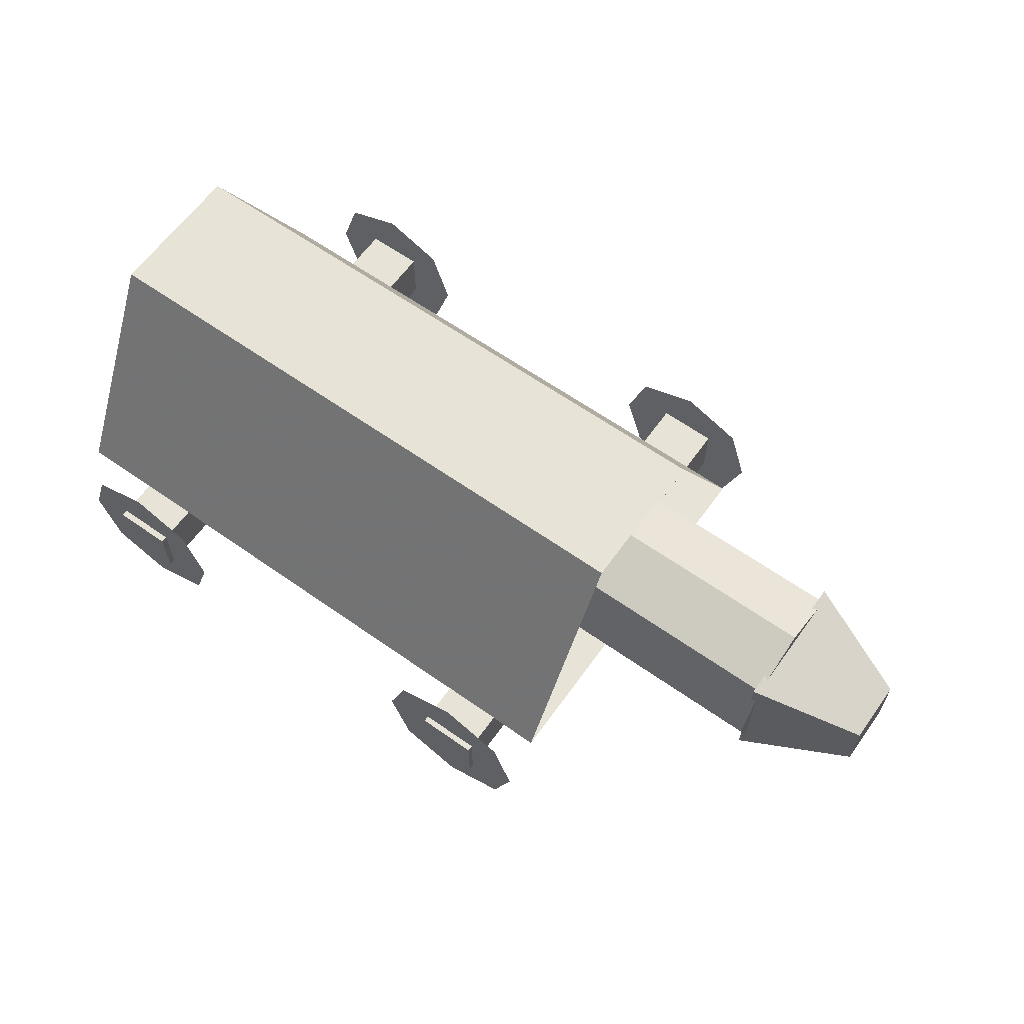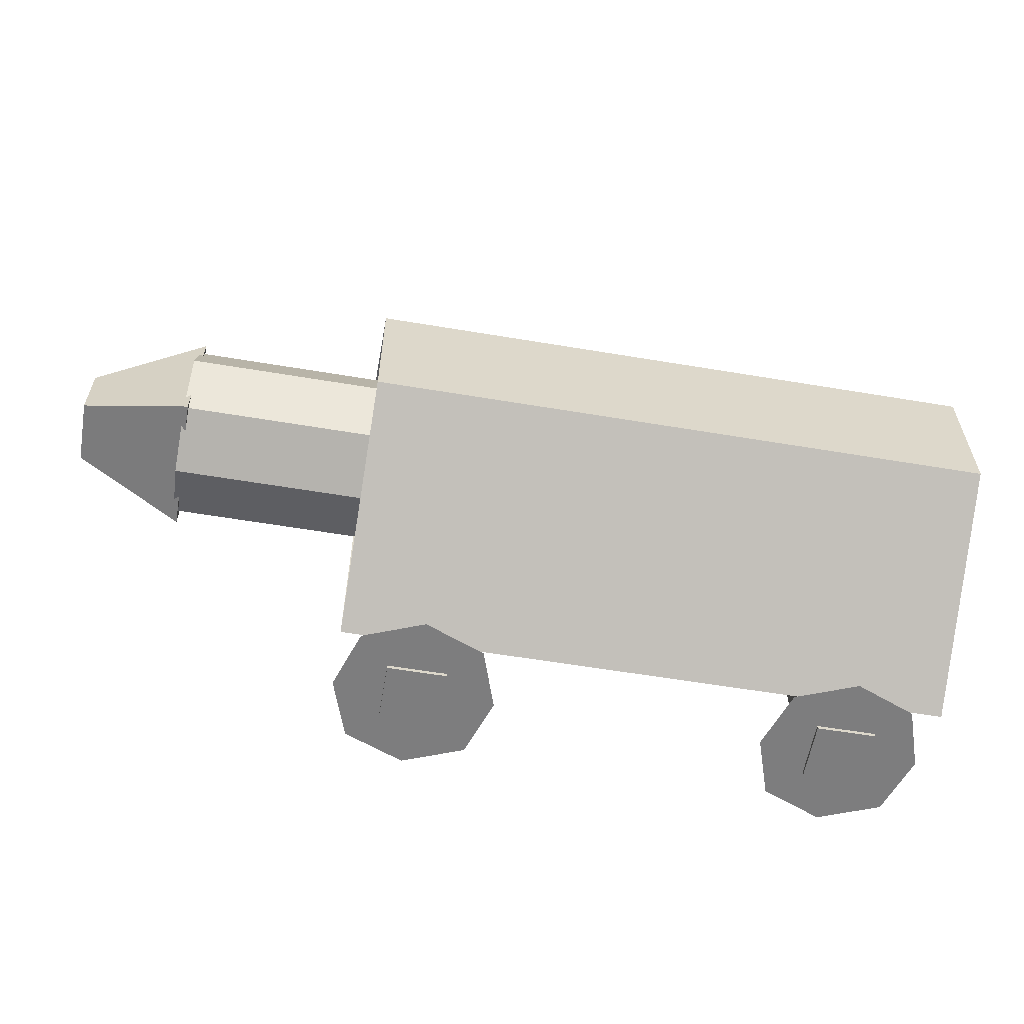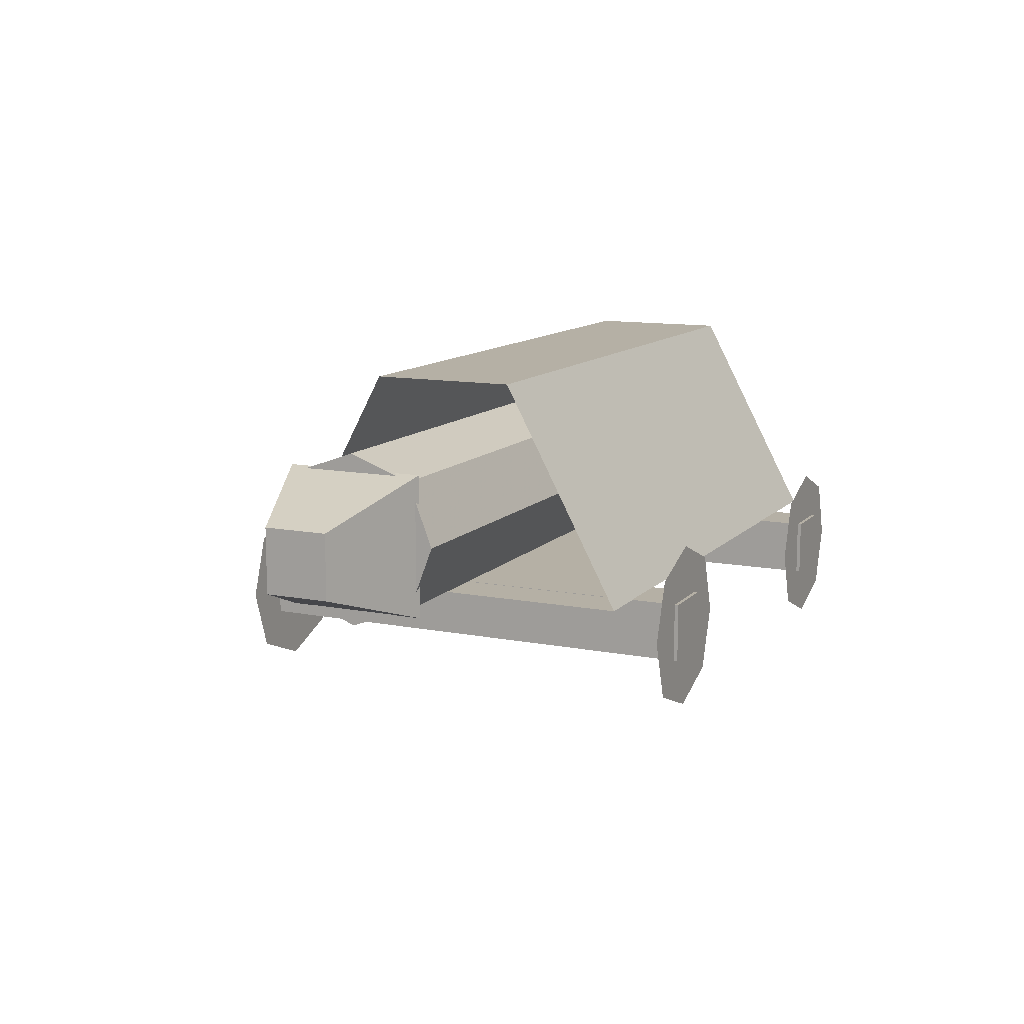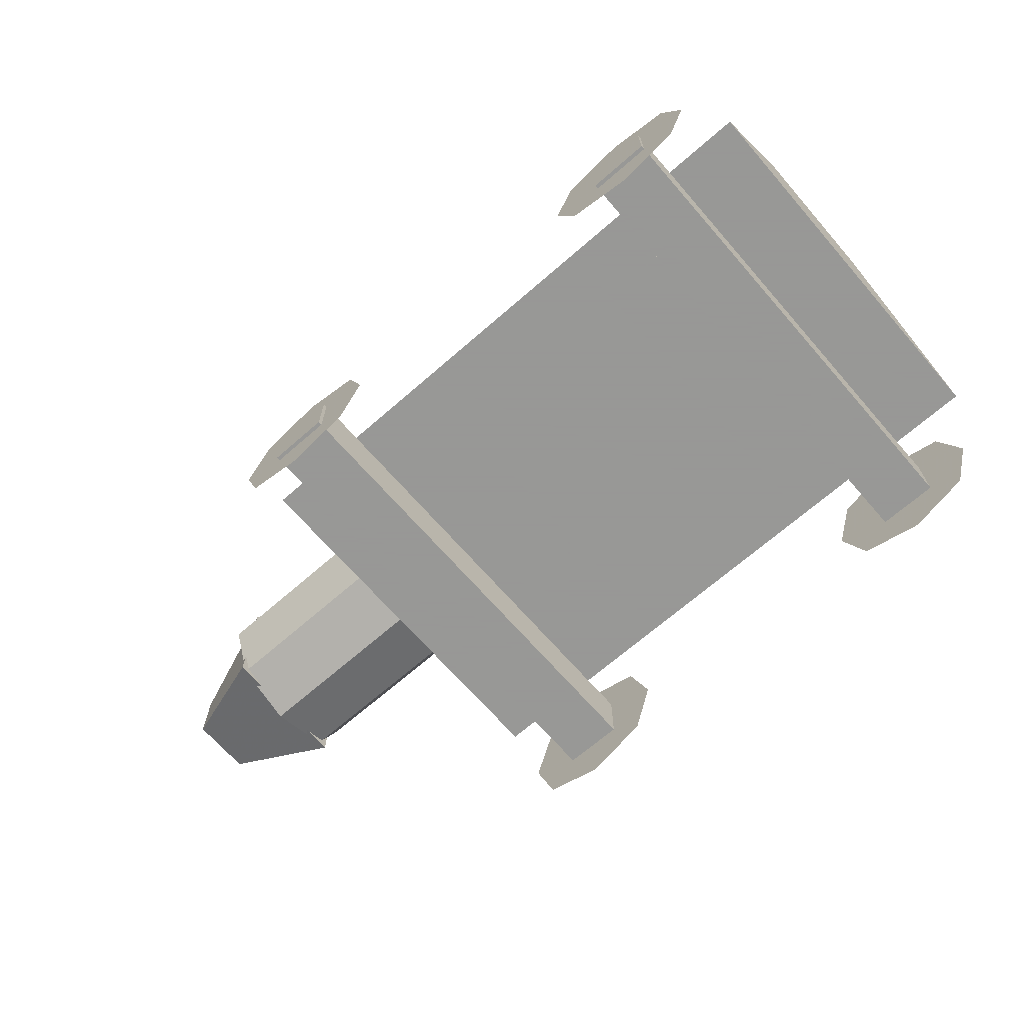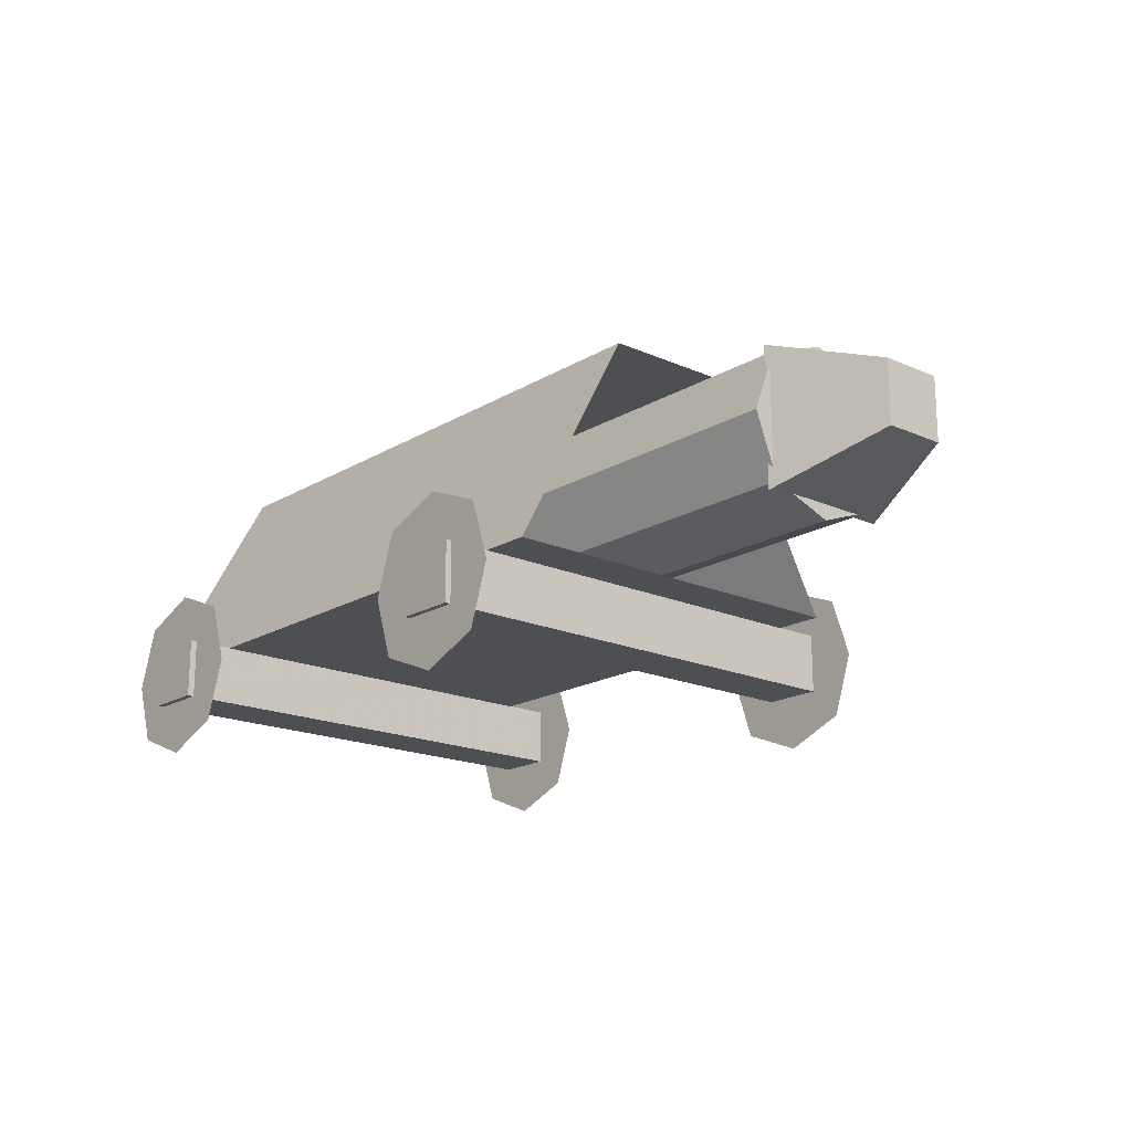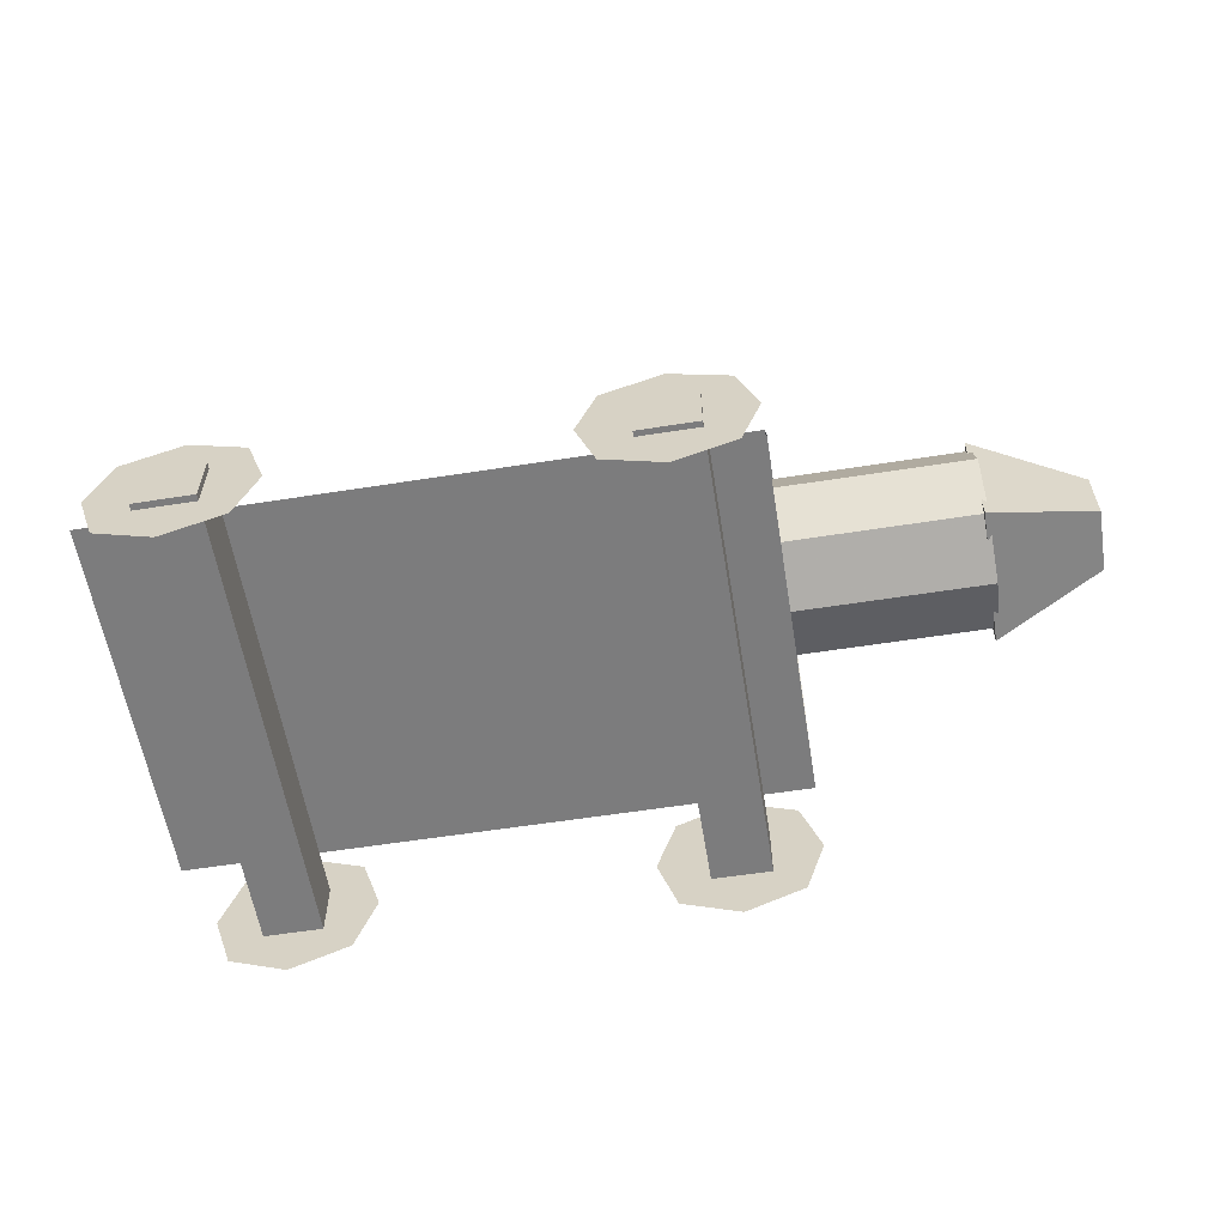
<metadata>
{"format":"obj","ext":"obj","renderer":"f3d","projection":"perspective","resolution":1024,"background":"white","views":[{"elev":62.4,"azim":35.6,"up":"+Y"},{"elev":-59.1,"azim":170.2,"up":"+Z"},{"elev":11.7,"azim":115.1,"up":"+Y"},{"elev":-68.4,"azim":-138.9,"up":"+Y"},{"elev":-18.0,"azim":49.1,"up":"+Y"},{"elev":-58.8,"azim":9.2,"up":"+Y"}]}
</metadata>
<code>
o Cube.003
v 6.125 1.493 0.8366
v 6.125 1.493 -0.8641
v 7.468 1.959 -0.3986
v 7.468 1.959 0.3712
v 6.125 3.194 0.8366
v 6.125 3.194 -0.8641
v 7.468 2.728 -0.3986
v 7.468 2.728 0.3712
f 5 6 2 1
f 6 7 3 2
f 7 8 4 3
f 8 5 1 4
f 1 2 3 4
f 8 7 6 5
o Plane
v 2.11 0.09519 -2.959
v 3.605 0.09519 -2.959
v 2.11 1.59 -2.959
v 3.605 1.59 -2.959
v 1.859 0.8424 -2.959
v 3.856 0.8424 -2.959
v 2.857 -0.2048 -2.959
v 2.857 1.89 -2.959
v 2.857 0.8424 -2.959
f 17 14 12 16
f 15 10 14 17
f 9 15 17 13
f 13 17 16 11
o Cube.001
v 2.498 0.4758 2.957
v 2.498 0.4758 -3.006
v 3.231 0.4758 -3.006
v 3.231 0.4758 2.957
v 2.498 1.21 2.957
v 2.498 1.21 -3.006
v 3.231 1.21 -3.006
v 3.231 1.21 2.957
f 22 23 19 18
f 24 25 21 20
f 18 19 20 21
f 25 24 23 22
f 23 24 20 19
f 25 22 18 21
o Cube
v 3.847 1.206 -2.382
v 3.847 1.206 2.382
v -3.847 1.206 2.382
v -3.847 1.206 -2.382
v 3.847 3.964 -0.9101
v 3.847 3.964 0.9101
v -3.847 3.964 0.9101
v -3.847 3.964 -0.9101
v -0.8206 1.6 0.7588
v -0.8206 1.6 -0.7588
v 6.183 1.6 -0.7588
v 6.183 1.6 0.7588
v -0.8206 3.117 0.7588
v -0.8206 3.117 -0.7588
v 6.183 3.117 -0.7588
v 6.183 3.117 0.7588
v -0.8206 3.393 0
v -0.8206 1.325 0
v 6.183 3.393 0
v 6.183 1.325 0
v -0.8206 2.359 1.05
v -0.8206 2.359 -1.05
v 6.183 2.359 -1.05
v 6.183 2.359 1.05
v 6.183 2.359 0
v -0.8206 2.359 0
v 1.282 1.206 -2.382
v -1.282 1.206 -2.382
v 1.282 1.206 2.382
v -1.282 1.206 2.382
v 1.282 3.964 -0.9101
v -1.282 3.964 -0.9101
v 1.282 3.964 0.9101
v -1.282 3.964 0.9101
f 53 55 28 29
f 57 33 32 59
f 51 47 35 43
f 55 59 32 28
f 28 32 33 29
f 57 53 29 33
f 47 48 36 35
f 50 49 37 45
f 49 46 34 37
f 43 35 36 45
f 44 40 39 42
f 41 44 42 38
f 34 43 45 37
f 48 50 45 36
f 46 51 43 34
f 38 42 51 46
f 40 44 50 48
f 41 38 46 49
f 44 41 49 50
f 39 40 48 47
f 42 39 47 51
f 30 26 52 56
f 27 31 58 54
f 30 56 58 31
f 26 27 54 52
f 56 52 53 57
f 54 58 59 55
f 56 57 59 58
f 52 54 55 53
o Cube.002
v -2.877 0.4758 2.957
v -2.877 0.4758 -3.006
v -2.144 0.4758 -3.006
v -2.144 0.4758 2.957
v -2.877 1.21 2.957
v -2.877 1.21 -3.006
v -2.144 1.21 -3.006
v -2.144 1.21 2.957
f 64 65 61 60
f 66 67 63 62
f 60 61 62 63
f 67 66 65 64
f 65 66 62 61
f 67 64 60 63
o Plane.001
v -3.25 0.09519 -2.959
v -1.755 0.09519 -2.959
v -3.25 1.59 -2.959
v -1.755 1.59 -2.959
v -3.501 0.8424 -2.959
v -1.504 0.8424 -2.959
v -2.503 -0.2048 -2.959
v -2.503 1.89 -2.959
v -2.503 0.8424 -2.959
f 76 73 71 75
f 74 69 73 76
f 68 74 76 72
f 72 76 75 70
o Plane.002
v -3.25 0.09519 2.875
v -1.755 0.09519 2.875
v -3.25 1.59 2.875
v -1.755 1.59 2.875
v -3.501 0.8424 2.875
v -1.504 0.8424 2.875
v -2.503 -0.2048 2.875
v -2.503 1.89 2.875
v -2.503 0.8424 2.875
f 85 82 80 84
f 83 78 82 85
f 77 83 85 81
f 81 85 84 79
o Plane.003
v 2.11 0.09519 2.885
v 3.605 0.09519 2.885
v 2.11 1.59 2.885
v 3.605 1.59 2.885
v 1.859 0.8424 2.885
v 3.856 0.8424 2.885
v 2.857 -0.2048 2.885
v 2.857 1.89 2.885
v 2.857 0.8424 2.885
f 94 91 89 93
f 92 87 91 94
f 86 92 94 90
f 90 94 93 88

</code>
